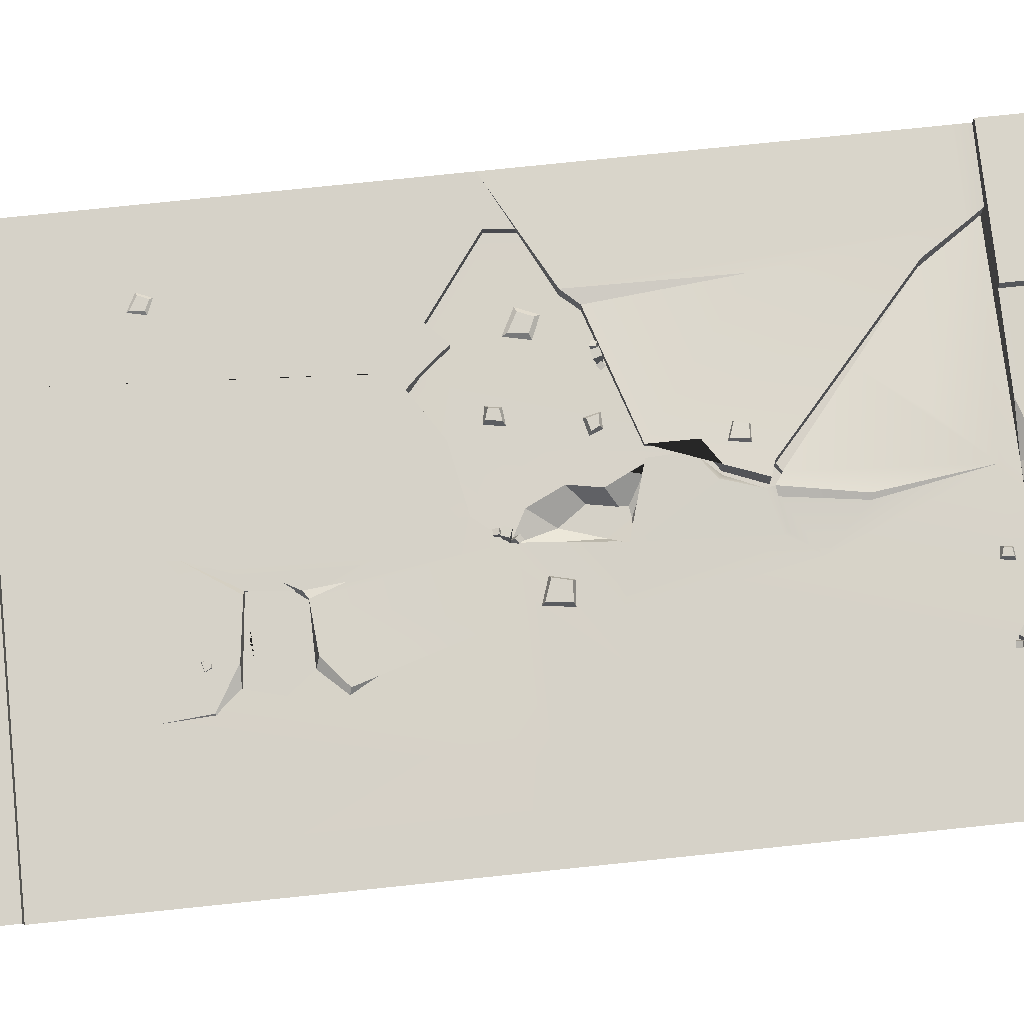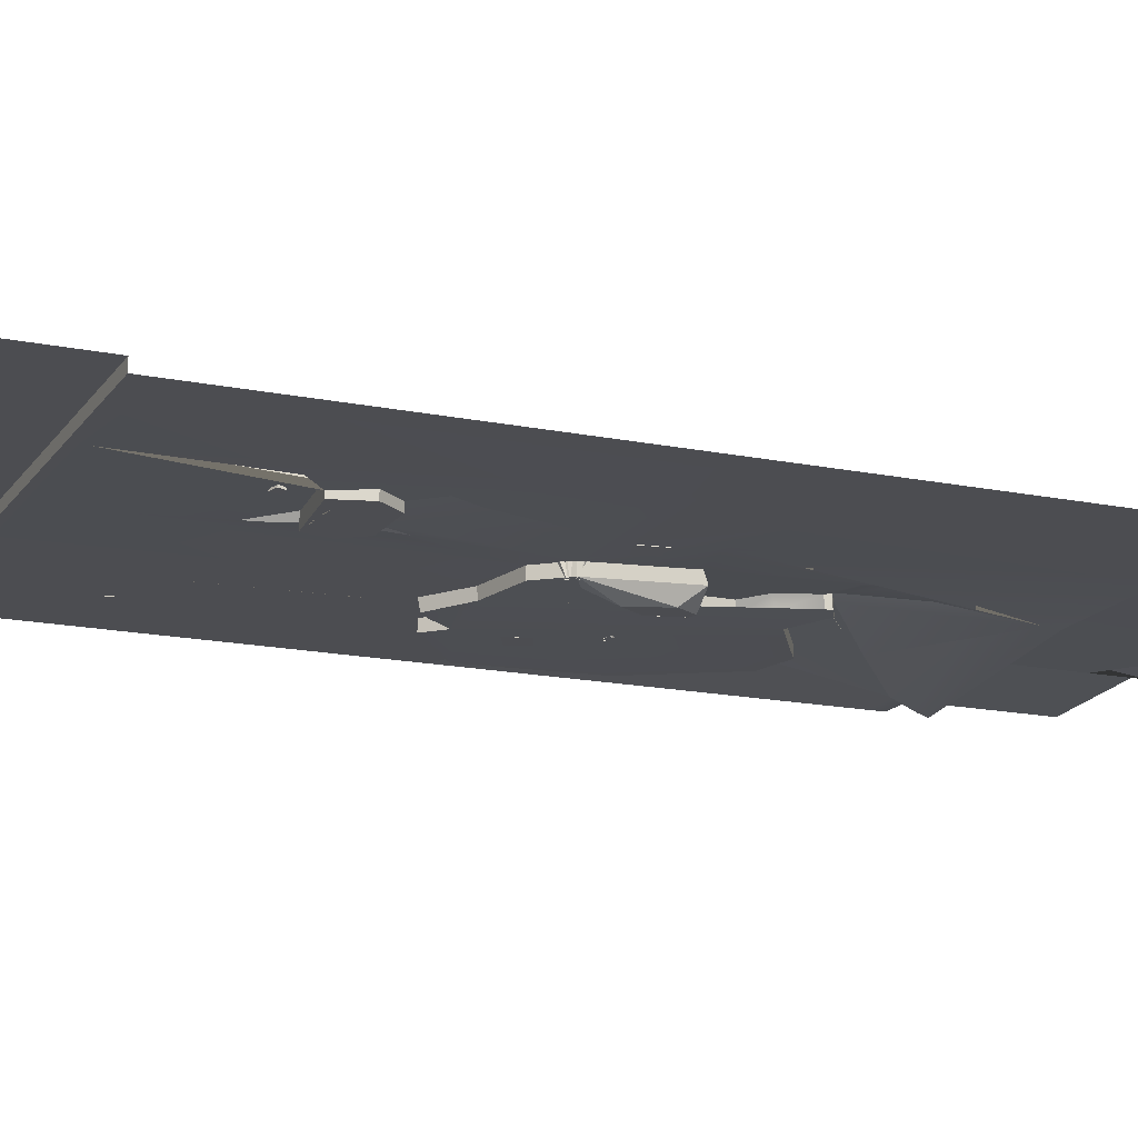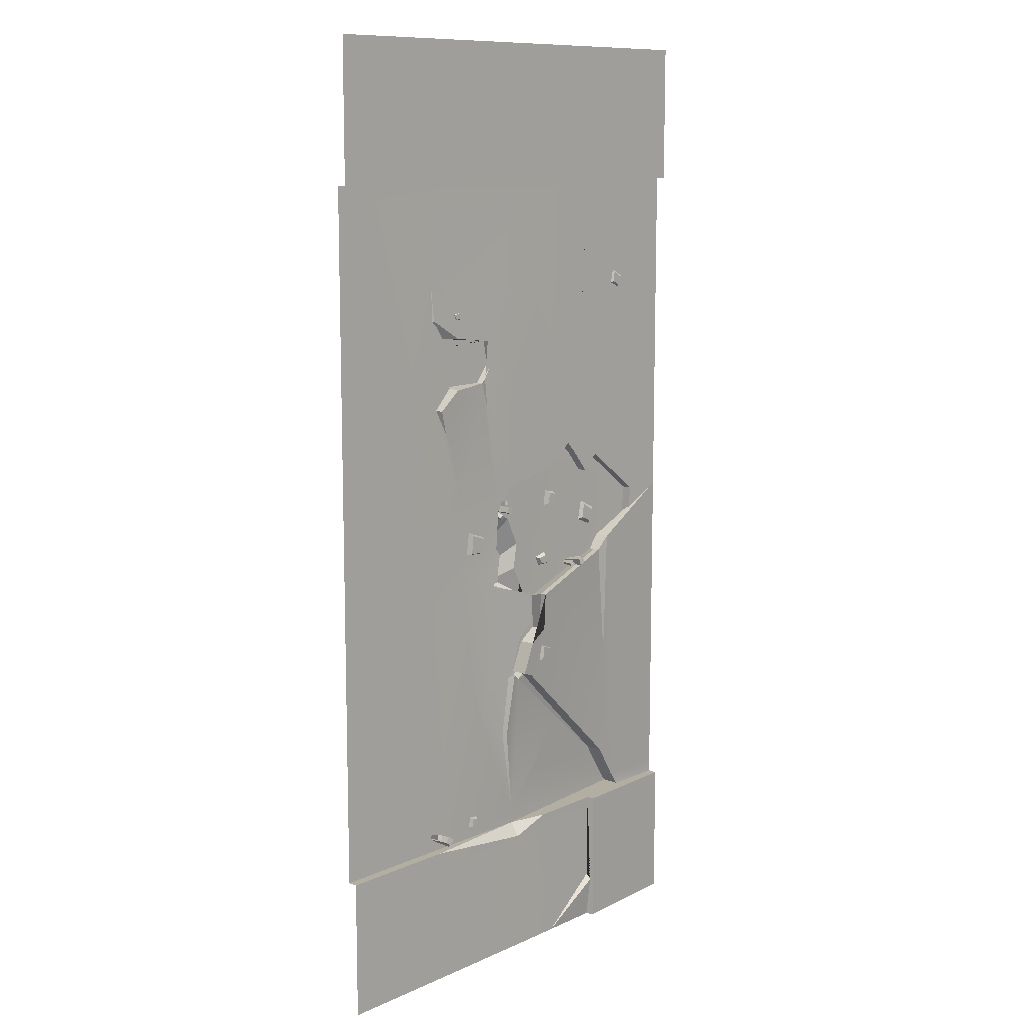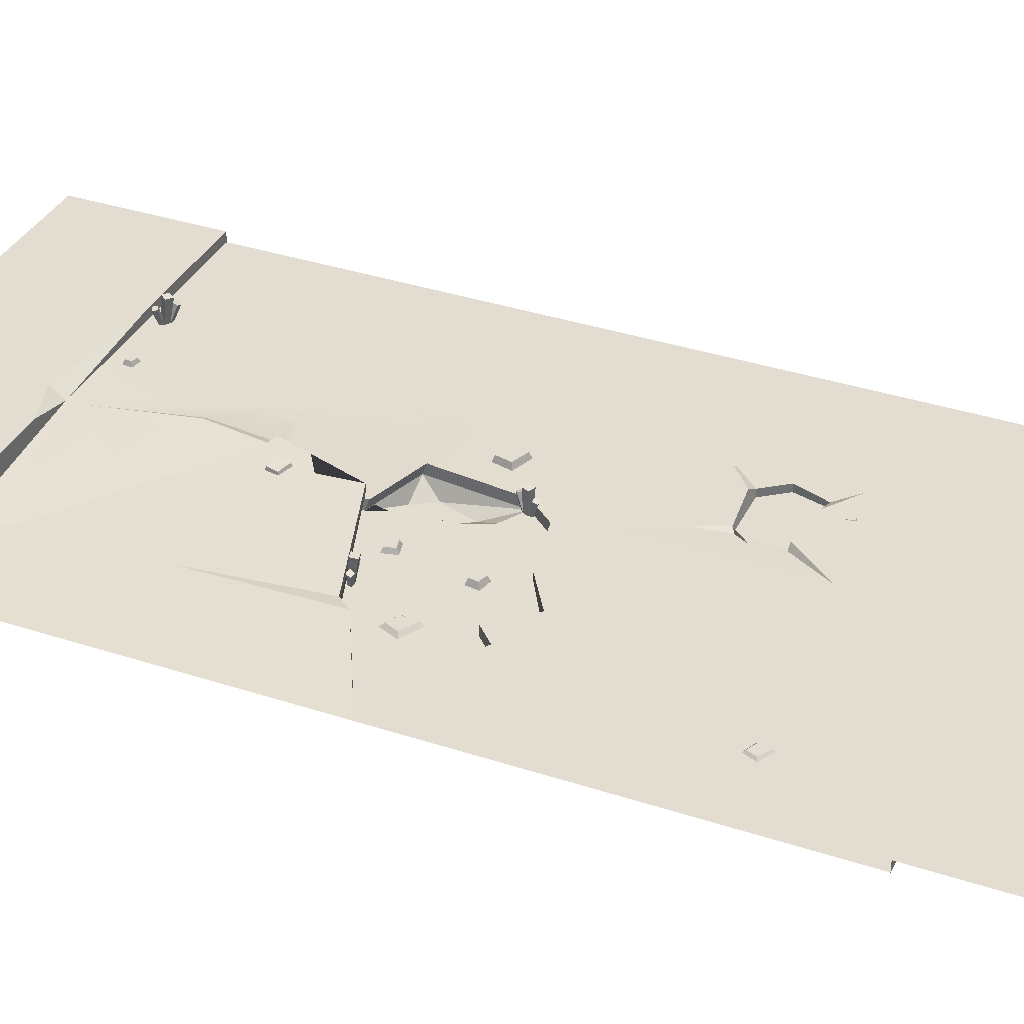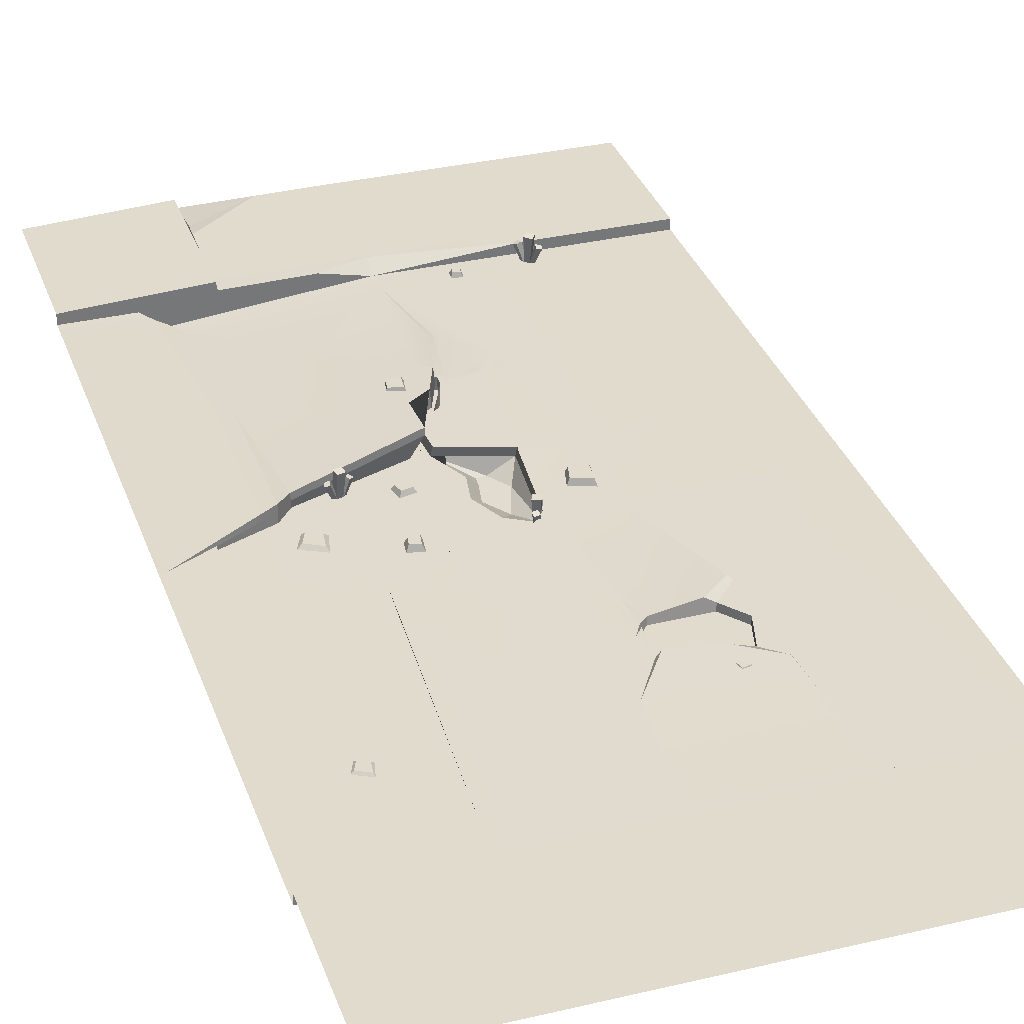
<metadata>
{"format":"obj","ext":"obj","renderer":"f3d","projection":"perspective","resolution":1024,"background":"white","views":[{"elev":77.5,"azim":84.1,"up":"+Y"},{"elev":-16.2,"azim":67.0,"up":"+Y"},{"elev":10.8,"azim":132.2,"up":"+Z"},{"elev":35.2,"azim":-66.3,"up":"+Y"},{"elev":33.3,"azim":-18.0,"up":"+Y"}]}
</metadata>
<code>
v 5 -0.1948 -17.13
v 5.427 -0.1948 -9.924
v -4e-06 -0.1948 -10
v 5 0 -20
v 0 0 -20
v 5 -0.1948 -16.83
v 2.5 0.1286 -20
v 2.5 0.1286 -17.13
v 1.267 -0.1948 -17.13
v 1.476 -0.5715 -16.83
v 0 0 -17.13
v 0 -0.1948 -17.13
v 2.5 -0.1948 -9.383
v 2.09 -0.1948 -14.01
v 2.882 -0.1948 -14.19
v 4.183 -0.1948 -13.39
v 1.072 -0.1948 -12.29
v 0 -0.1948 -2.869
v 0 0 -2.869
v 0 0 0
v 5 0 0
v 0 -0.1948 -3.165
v 2.5 0 0
v 2.5 0 -2.869
v 2.5 -0.1948 -2.869
v 2.5 -0.1948 -3.165
v 5 -0.1948 -3.165
v 5 0 -2.869
v 5 -0.1948 -2.869
v 10 -0.1948 -17.13
v 10 -0.1948 -10
v 10 0 -17.13
v 10 0 -20
v 10 -0.1948 -16.83
v 7.5 0 -20
v 7.5 0 -17.13
v 7.5 -0.1948 -17.13
v 7.5 -0.1948 -16.83
v 8.446 -0.1948 -10.28
v 6.548 -0.1948 -10.28
v 10 0 0
v 7.5 0 0
v 7.5 0 -2.869
v 7.5 -0.1948 -2.869
v 7.5 -0.1948 -3.165
v 10 -0.1948 -3.165
v 10 0 -2.869
v 10 -0.1948 -2.869
v 6.554 -0.1948 -9.725
v 8.451 -0.1948 -9.725
v 3.864 -0.1948 -13.58
v 5.018 -0.07984 -13.68
v 4.814 -0.1471 -13.81
v 1.964 -0.5171 -16.12
v 0.8645 -0.1948 -10
v 2.152 -0.1948 -9.048
v 2.87 -0.1948 -8.931
v 5 -0.1948 -9.418
v 6.61 -0.1948 -11.41
v 5.427 -0.3959 -9.924
v 5.037 -0.3229 -13.68
v 4.814 -0.3483 -13.81
v 4.183 -0.3959 -13.39
v 2.5 -0.3959 -9.383
v 2.09 -0.3959 -14.01
v 1.072 -0.3959 -12.29
v 2.882 -0.3959 -14.19
v 3.864 -0.3959 -13.58
v 2.87 -0.3959 -8.931
v 5 -0.3959 -9.418
v 2.152 -0.3959 -9.048
v 0.8645 -0.3959 -10
v 4.129 0 -17.13
v 5 0 -17.41
v 2.529 -0.02665 -17.13
v 2.545 -0.02665 -20
v 3.822 -0.01278 -20
v 2.539 -0.02665 -19.01
v 2.541 0.07974 -19.13
v 5.585 -0.3617 -11.65
v 5.593 -0.1619 -11.58
v 4.414 -0.3427 -12
v 4.43 -0.1431 -11.92
v 3.185 -0.3934 -15.13
v 3.337 -0.378 -15.01
v 4.154 -0.2482 -15.98
v 6.051 -0.1948 -14.25
v 5.04 -0.3243 -13.56
v 5.038 -0.1234 -13.55
v 5.672 -0.1509 -13.78
v 5.703 -0.1545 -13.73
v 4.381 -0.3364 -12.62
v 4.401 -0.136 -12.59
v 4.831 -0.1275 -12.91
v 5.569 -0.1667 -11.42
v 6.601 -0.1948 -11.28
v 7.799 -0.1948 -11.76
v 3.919 -0.3959 -9.209
v 3.88 -0.1948 -9.2
v 3.095 -0.1948 -8.698
v 3.003 -0.1948 -8.148
v 2.812 -0.1948 -8.124
v 3.635 -0.1948 -6.846
v 3.101 -0.3959 -8.735
v 5.719 -0.2218 -6.201
v 7.083 -0.2394 -6.055
v 5.929 -0.1948 -7.085
v 6.922 -0.1948 -7.097
v 7.251 -0.1948 -6.665
v 5.618 -0.2218 -6.689
v 5.929 -0.3427 -7.085
v 6.922 -0.3427 -7.097
v 5.618 -0.3427 -6.689
v 5.719 -0.3427 -6.201
v 7.083 -0.3427 -6.055
v 7.251 -0.3427 -6.665
v 5.21 -0.1948 -5.352
v 5.805 -0.1007 -6.192
v 6.733 -0.134 -6.07
v 7.462 -0.1948 -4.856
v 6.759 -0.115 -7.157
v 7.036 -0.1948 -8.061
v 7.235 -0.115 -7.558
v 7.328 -0.1948 -7.527
v 5.739 -0.224 -7.624
v 5.801 -0.224 -7
v 7.399 -0.1712 -5.665
v 7.457 -0.2394 -5.73
v 6.35 -0.3427 -6.875
v 6.72 -0.3427 -6.881
v 6.128 -0.3427 -6.642
v 6.015 -0.3427 -6.356
v 6.815 -0.3427 -6.27
v 6.914 -0.3427 -6.628
v 6.412 -0.3427 -6.209
v 4.989 -0.6264 -11.65
v 5.195 -0.6532 -10.63
v 5.414 -0.6415 -11.3
v 4.644 -0.3686 -10.79
v 4.892 -0.6416 -11.05
v 4.921 -0.3793 -10.2
v 4.743 -0.36 -11.33
v 4.983 -0.6344 -11.51
v 5.158 -0.6317 -11.68
v 4.313 0.2092 -11.91
v 1.901 -0.03093 -10.98
v -4e-06 -0.1948 -17.13
v 4.71 0.1345 -13.69
v 1.94 -0.1544 -16.13
v 1.466 -0.2097 -16.83
v 4.735 -0.1471 -13.69
v 1.964 -0.5171 -16.12
v 1.476 -0.3231 -16.83
v 4.946 0.1564 -13.62
v 4.977 -0.1715 -13.61
v 4.123 -0.3719 -12.06
v 1.901 -0.3469 -10.98
v 2.151 -0.07289 -11.27
v 1.921 -0.09548 -13.67
v 2.166 -0.3214 -11.27
v 4.308 0.168 -12.7
v 4.325 -0.1582 -12.7
v 4.725 -0.15 -12.96
v 4.703 0.1767 -12.96
v 1.901 -0.1771 -10.98
v 2.159 -0.2032 -11.27
v 4.313 0.07879 -11.91
v 4.316 0.009825 -12.7
v 4.713 0.02751 -12.96
v 4.958 0.03103 -13.61
v 4.721 0.006302 -13.69
v 1.95 -0.2742 -16.13
v 10 0 -17.47
v 7.5 0 -17.47
v 5 0 -17.47
v 2.531 -0.02665 -17.47
v 2.5 0.1286 -17.47
v 0 0 -17.47
v 10 0 -2.528
v 7.5 0 -2.528
v 5 0 -2.528
v 2.5 0 -2.528
v 0 0 -2.528
v -4e-06 -0.1948 -16.83
v 1.267 -0.5715 -17.13
v 1.267 -0.3335 -17.13
v 5.17 -0.1279 -13.7
v 5.254 -0.1014 -14.99
v 5.349 -0.1472 -14.99
v 2.876 -0.3856 -11.46
v 2.817 -0.4049 -11.48
v 2.775 -0.07878 -11.41
v 2.688 -0.1074 -11.44
v 2.75 -0.1062 -11.32
v 2.663 -0.1347 -11.35
v 2.859 -0.4041 -11.4
v 2.801 -0.4233 -11.42
v 2.97 -0.4012 -11.52
v 2.921 -0.3894 -11.47
v 3.064 -0.08834 -11.52
v 2.991 -0.07077 -11.46
v 3.122 -0.11 -11.44
v 3.049 -0.09241 -11.38
v 3.009 -0.4158 -11.47
v 2.96 -0.404 -11.42
v 2.933 -0.3916 -11.51
v 2.842 -0.3929 -11.49
v 2.956 0.07498 -11.48
v 2.821 0.07301 -11.45
v 2.989 0.05823 -11.35
v 2.853 0.05626 -11.31
v 2.955 -0.4029 -11.42
v 2.863 -0.4042 -11.4
v 7.473 -0.1864 -16.86
v 7.448 -0.2024 -16.92
v 7.396 0.1457 -16.9
v 7.359 0.1219 -16.99
v 7.306 0.1243 -16.86
v 7.269 0.1005 -16.95
v 7.412 -0.2008 -16.83
v 7.387 -0.2168 -16.9
v 7.581 -0.2143 -16.83
v 7.516 -0.1952 -16.84
v 7.68 0.1037 -16.75
v 7.583 0.132 -16.76
v 7.659 0.0799 -16.65
v 7.562 0.1082 -16.66
v 7.567 -0.2303 -16.76
v 7.502 -0.2113 -16.77
v 7.551 -0.2005 -16.85
v 7.471 -0.1925 -16.91
v 7.592 0.286 -16.8
v 7.473 0.2979 -16.88
v 7.506 0.2729 -16.68
v 7.388 0.2849 -16.77
v 7.494 -0.2093 -16.77
v 7.414 -0.2013 -16.83
v 5.362 -0.3862 -9.921
v 5.412 -0.4053 -9.958
v 5.4 -0.07207 -10
v 5.475 -0.1004 -10.06
v 5.34 -0.08866 -10.08
v 5.414 -0.117 -10.13
v 5.321 -0.3973 -9.971
v 5.371 -0.4164 -10.01
v 5.353 -0.4116 -9.813
v 5.348 -0.3934 -9.875
v 5.322 -0.1049 -9.705
v 5.314 -0.07788 -9.798
v 5.226 -0.1208 -9.702
v 5.219 -0.09376 -9.795
v 5.289 -0.4223 -9.811
v 5.284 -0.4041 -9.873
v 5.37 -0.3998 -9.846
v 5.405 -0.3951 -9.933
v 5.363 0.06585 -9.799
v 5.414 0.07284 -9.928
v 5.233 0.06226 -9.851
v 5.285 0.06925 -9.98
v 5.283 -0.4022 -9.881
v 5.317 -0.3975 -9.968
v 3.711 -0.3853 -10.05
v 3.432 -0.3853 -10.02
v 3.664 -0.2772 -10
v 3.48 -0.2772 -9.976
v 3.622 -0.2772 -9.764
v 3.448 -0.2772 -9.818
v 3.67 -0.3853 -9.721
v 3.401 -0.3853 -9.775
v 2.51 -0.4 -10.54
v 2.144 -0.4 -10.7
v 2.418 -0.3326 -10.51
v 2.181 -0.3326 -10.61
v 2.377 -0.3326 -10.2
v 2.082 -0.3326 -10.37
v 2.414 -0.4 -10.11
v 1.99 -0.4 -10.33
v 6.427 -0.204 -10.75
v 6.034 -0.204 -10.78
v 6.375 -0.08249 -10.72
v 6.066 -0.08249 -10.73
v 6.328 -0.08249 -10.32
v 5.996 -0.08249 -10.44
v 6.36 -0.204 -10.27
v 5.944 -0.204 -10.41
v 3.899 -0.3864 -11.4
v 3.643 -0.3864 -11.39
v 3.864 -0.3012 -11.35
v 3.691 -0.3012 -11.36
v 3.931 -0.3012 -11.23
v 3.738 -0.3012 -11.18
v 3.979 -0.3864 -11.19
v 3.703 -0.3864 -11.13
v 6.389 -0.1946 -16.88
v 6.188 -0.1946 -16.86
v 6.355 -0.1168 -16.85
v 6.223 -0.1168 -16.83
v 6.325 -0.1168 -16.68
v 6.2 -0.1168 -16.72
v 6.359 -0.1946 -16.65
v 6.166 -0.1946 -16.69
v 1.655 -0.2052 -5.181
v 1.392 -0.2052 -5.292
v 1.589 -0.1566 -5.154
v 1.418 -0.1566 -5.226
v 1.559 -0.1566 -4.936
v 1.347 -0.1566 -5.055
v 1.586 -0.2052 -4.87
v 1.28 -0.2052 -5.028
v 4.434 0.1276 -13.4
v 4.152 0.09452 -13.43
v 4.386 0.2101 -13.38
v 4.165 0.1841 -13.39
v 4.352 0.2061 -13.1
v 4.115 0.1782 -13.18
v 4.385 0.1219 -13.06
v 4.088 0.08695 -13.16
v 6.79 -0.1953 -5.701
v 6.606 -0.1953 -5.694
v 6.765 -0.134 -5.667
v 6.64 -0.134 -5.669
v 6.813 -0.134 -5.578
v 6.674 -0.134 -5.54
v 6.847 -0.1953 -5.553
v 6.649 -0.1953 -5.506
v 4.745 -0.3309 -12.99
v 0.9058 -0.2676 -10.47
v 0.9065 -0.1948 -10.46
v 0.9076 -0.3959 -10.48
v 0.1251 -0.1948 -10.06
v 0.1309 -0.1948 -10
f 73 1 74
f 75 176 78 79 76 7 177 8
f 177 178 11 8
f 11 12 9 8
f 65 66 64
f 14 15 54
f 53 51 16
f 3 331 330
f 64 67 65
f 64 63 68 67
f 331 22 56 55
f 24 25 18 19
f 20 23 182 183
f 22 18 25 26
f 23 21 181 182
f 28 29 25 24
f 27 26 25 29
f 31 34 39
f 36 37 30 32
f 173 174 36 32
f 34 30 37 38
f 174 175 74 36
f 6 38 37 1
f 6 87 59 38
f 39 34 38
f 31 39 50
f 90 91 87
f 39 40 49 50
f 43 44 29 28
f 21 42 180 181
f 27 29 44 45
f 42 41 179 180
f 47 48 44 43
f 46 45 44 48
f 46 50 45
f 124 50 49 122
f 49 107 121 123 122
f 31 50 46
f 15 51 53 85 84 54
f 53 52 188 6
f 86 84 85
f 72 71 64
f 13 56 22 26
f 27 103 102 26
f 59 96 97
f 38 59 97
f 66 329 72 64
f 88 89 52 61
f 52 53 62 61
f 53 16 63 62
f 14 17 66 65
f 15 14 65 67
f 16 51 68 63
f 51 15 67 68
f 13 57 69 64
f 98 99 58 70
f 58 2 60 70
f 55 56 71 72
f 56 13 64 71
f 36 74 1
f 75 9 1 73
f 36 1 37
f 79 77 76
f 8 9 75
f 175 176 75 73 74
f 78 77 79
f 80 81 83 82
f 54 84 86 10
f 6 86 85 53
f 188 189 6
f 92 93 94 326
f 81 59 87 91
f 89 91 90 187 52
f 82 83 93 92
f 95 96 59 81
f 97 96 2 40
f 136 143 140 137 138 144
f 98 64 69 104
f 104 100 99 98
f 58 99 100 101 103 27
f 2 58 125 107 49
f 40 2 49
f 2 96 95
f 60 2 95 81 80
f 102 101 100 57
f 103 101 102
f 57 100 104 69
f 117 118 105
f 108 121 107 111 112
f 107 126 110 113 111
f 110 105 114 113
f 105 118 119 106 115 114
f 106 109 116 115
f 109 108 112 116
f 106 119 127 128
f 120 127 119 118 117 27 45
f 122 123 124
f 124 123 121 108
f 107 125 126
f 126 125 58 27 117 105 110
f 128 127 120
f 112 111 129 130
f 111 113 131 129
f 113 114 132 131
f 114 115 133 135 132
f 115 116 134 133
f 116 112 130 134
f 134 130 129 131 132 135 133
f 98 70 60 141 139 142 82 92 326 88 61 62 63 64
f 82 142 143 136
f 144 82 136
f 140 139 141 137
f 137 141 60
f 143 142 139 140
f 80 144 138
f 80 82 144
f 60 138 137
f 60 80 138
f 145 161 164 154 148 149 159 158
f 158 159 146
f 150 184 330 146 159 149
f 148 154 170 171
f 149 148 171 172
f 150 149 172 153
f 9 150 153
f 168 169 164 161
f 145 158 166 167
f 165 166 158 146
f 167 168 161 145
f 154 164 169 170
f 160 166 165 157
f 167 166 160 156
f 162 168 167 156
f 163 169 168 162
f 170 169 163 155
f 171 170 155 151
f 172 171 151 152
f 153 172 152 10
f 150 9 147
f 33 35 174 173
f 35 4 175 174
f 4 77 176 175
f 176 77 78
f 7 5 178 177
f 180 179 47 43
f 181 180 43 28
f 182 181 28 24
f 183 182 24 19
f 150 147 184
f 6 1 185 10
f 186 1 9
f 153 186 9
f 10 185 186 153
f 185 1 186
f 6 189 87
f 52 187 189 188
f 190 191 193 192
f 192 193 195 194
f 194 195 197 196
f 191 197 195 193
f 196 190 192 194
f 198 199 201 200
f 200 201 203 202
f 202 203 205 204
f 199 205 203 201
f 204 198 200 202
f 206 207 209 208
f 208 209 211 210
f 210 211 213 212
f 207 213 211 209
f 212 206 208 210
f 214 215 217 216
f 216 217 219 218
f 218 219 221 220
f 215 221 219 217
f 220 214 216 218
f 222 223 225 224
f 224 225 227 226
f 226 227 229 228
f 223 229 227 225
f 228 222 224 226
f 230 231 233 232
f 232 233 235 234
f 234 235 237 236
f 231 237 235 233
f 236 230 232 234
f 238 239 241 240
f 240 241 243 242
f 242 243 245 244
f 239 245 243 241
f 244 238 240 242
f 246 247 249 248
f 248 249 251 250
f 250 251 253 252
f 247 253 251 249
f 252 246 248 250
f 254 255 257 256
f 256 257 259 258
f 258 259 261 260
f 255 261 259 257
f 260 254 256 258
f 262 263 265 264
f 264 265 267 266
f 266 267 269 268
f 268 269 263 262
f 263 269 267 265
f 268 262 264 266
f 270 271 273 272
f 272 273 275 274
f 274 275 277 276
f 276 277 271 270
f 271 277 275 273
f 276 270 272 274
f 278 279 281 280
f 280 281 283 282
f 282 283 285 284
f 284 285 279 278
f 279 285 283 281
f 284 278 280 282
f 286 287 289 288
f 288 289 291 290
f 290 291 293 292
f 292 293 287 286
f 287 293 291 289
f 292 286 288 290
f 294 295 297 296
f 296 297 299 298
f 298 299 301 300
f 300 301 295 294
f 295 301 299 297
f 300 294 296 298
f 302 303 305 304
f 304 305 307 306
f 306 307 309 308
f 308 309 303 302
f 303 309 307 305
f 308 302 304 306
f 310 311 313 312
f 312 313 315 314
f 314 315 317 316
f 316 317 311 310
f 311 317 315 313
f 316 310 312 314
f 318 319 321 320
f 320 321 323 322
f 322 323 325 324
f 324 325 319 318
f 319 325 323 321
f 324 318 320 322
f 326 94 89 88
f 157 165 328 327
f 329 327 55 72
f 55 327 328
f 146 328 165
f 66 327 329
f 330 184 3
f 330 331 55 328
f 330 328 146
f 3 22 331
f 39 97 40
f 38 97 39
f 109 50 124 108
f 45 50 109 106 128 120
f 26 102 57 13
f 81 91 89 94 93 83
f 87 189 187 90
f 10 86 6

</code>
